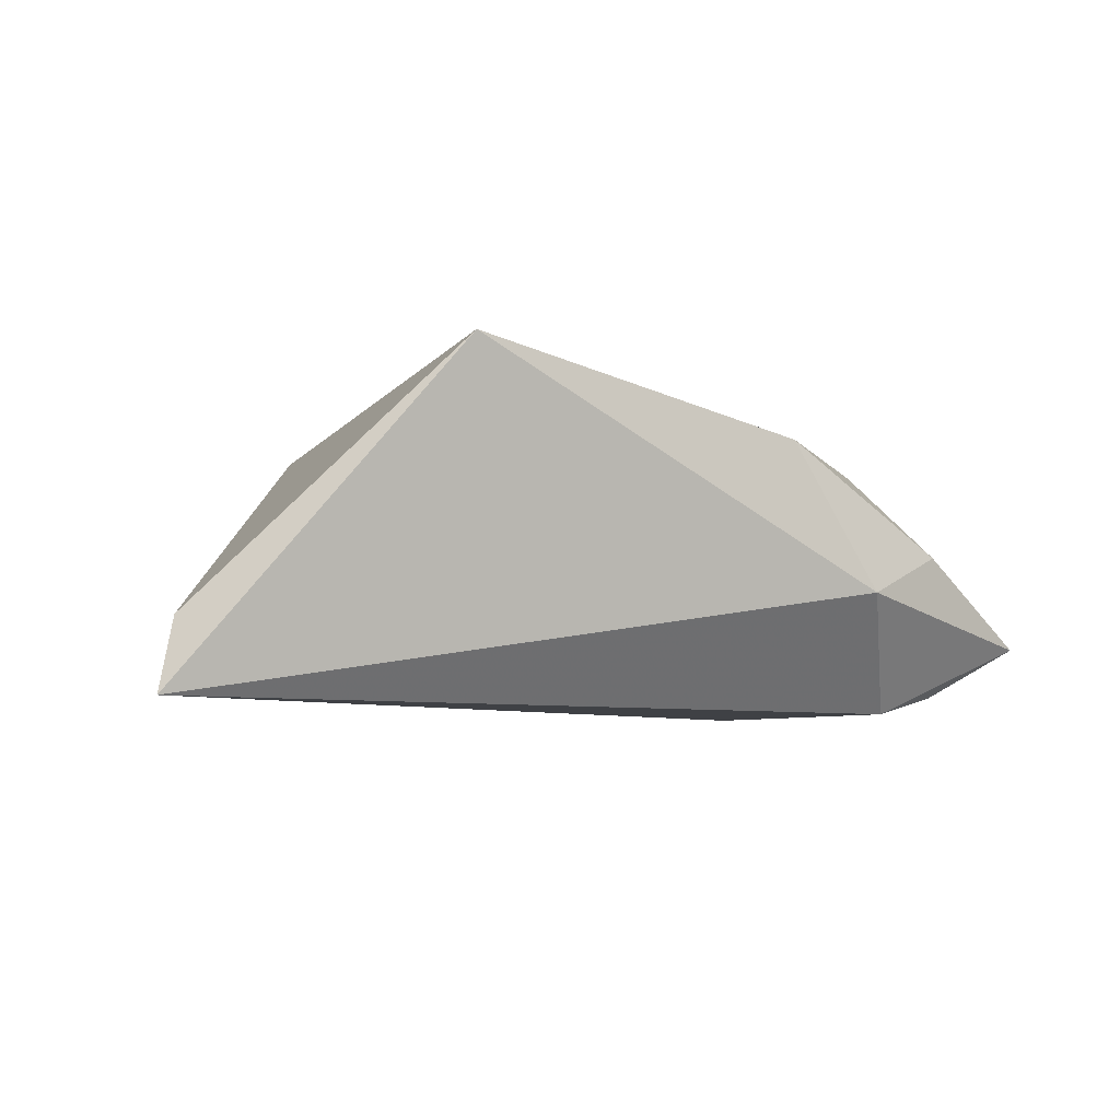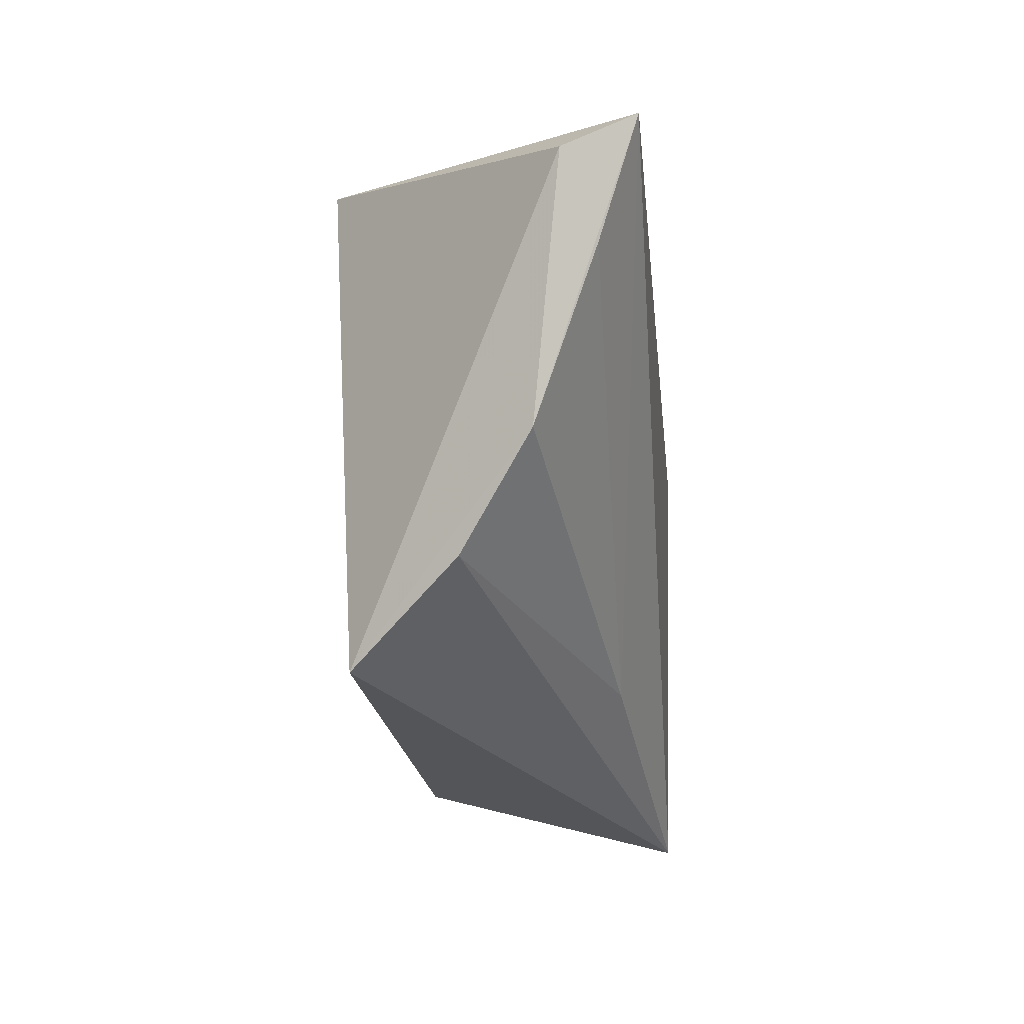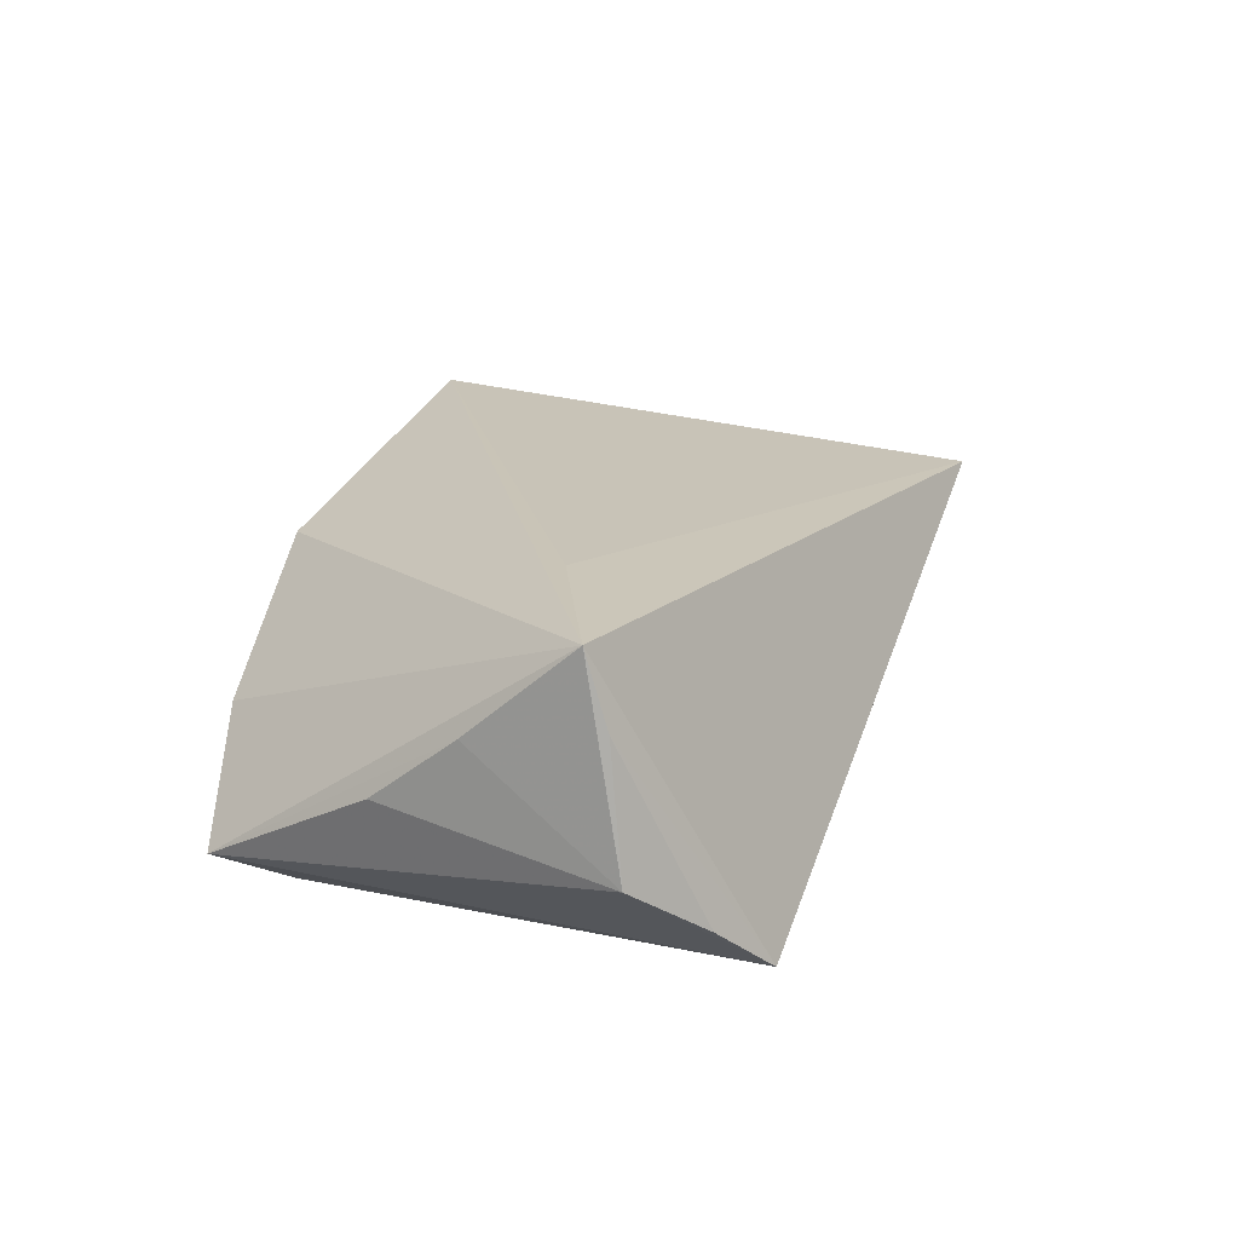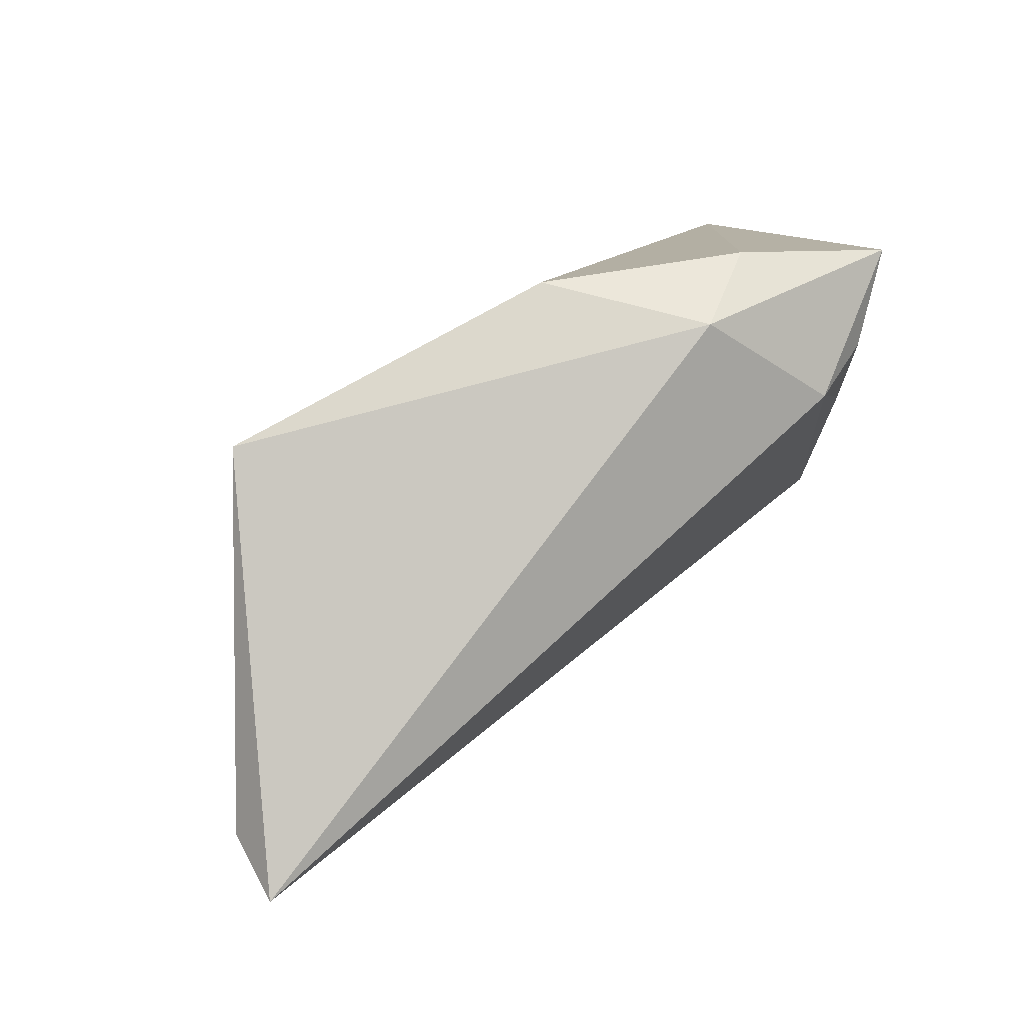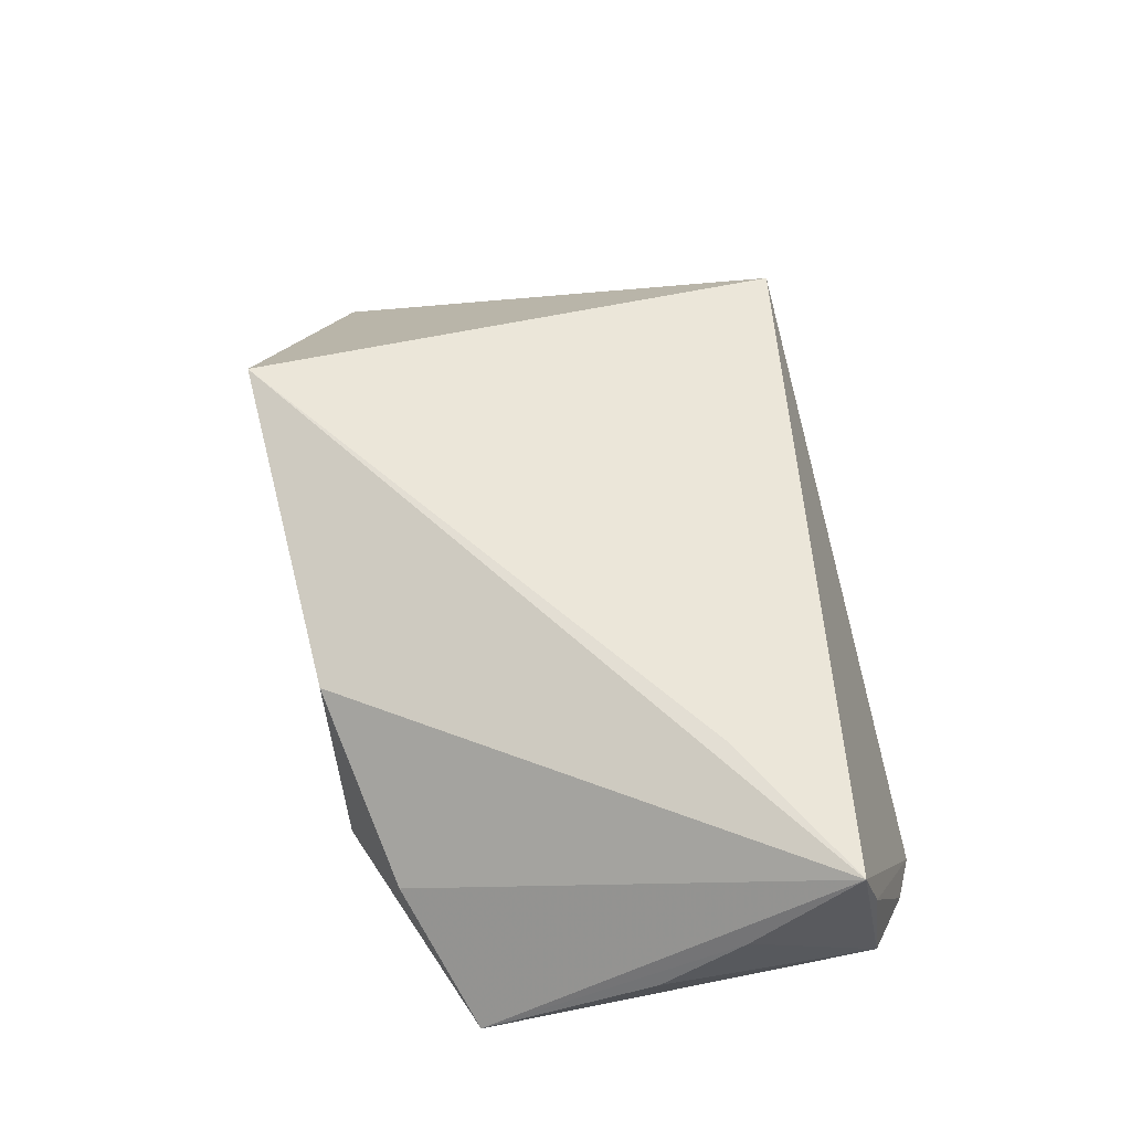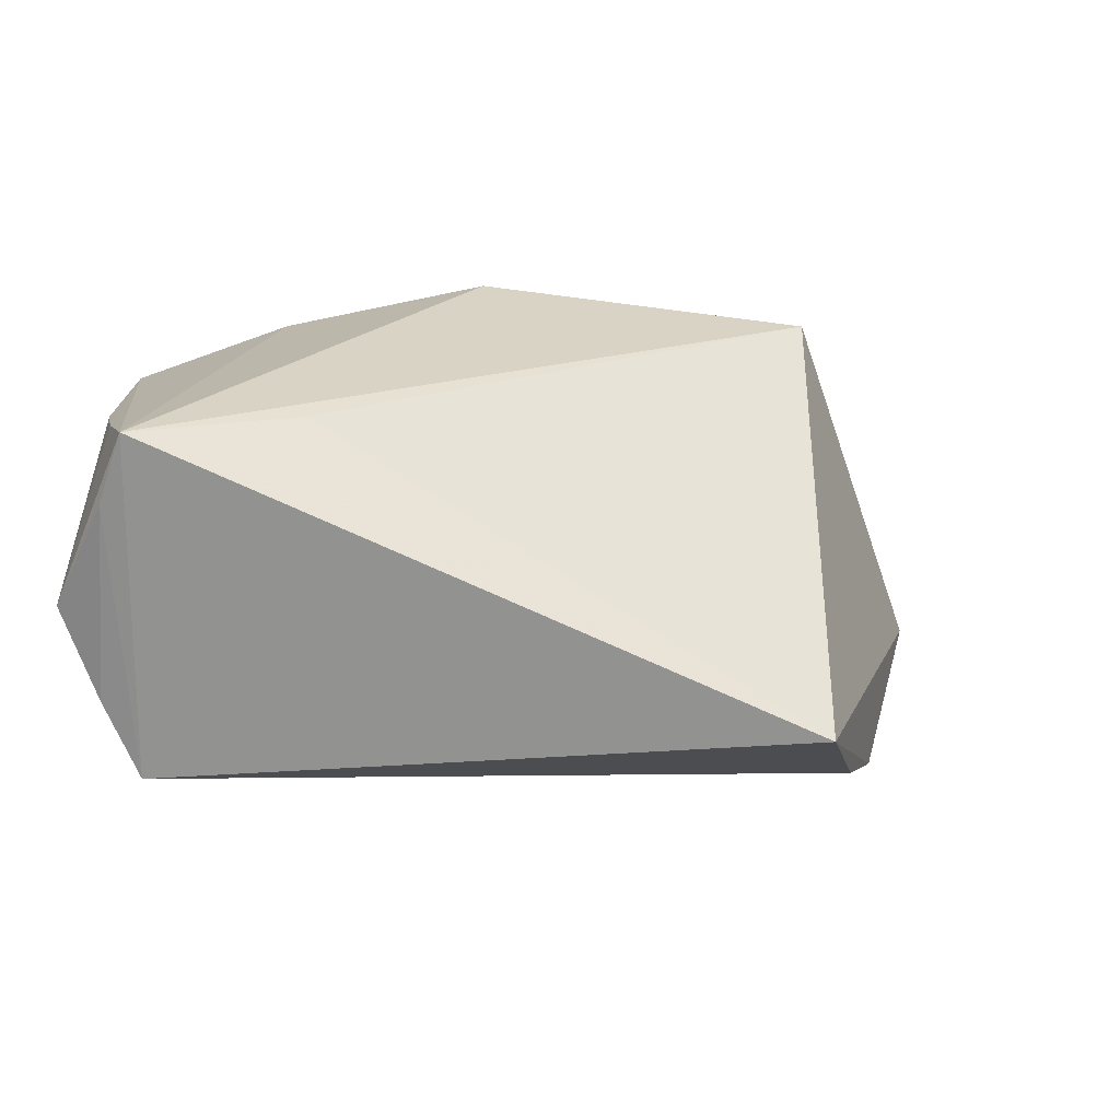
<metadata>
{"format":"obj","ext":"obj","renderer":"f3d","projection":"perspective","resolution":1024,"background":"white","views":[{"elev":-7.6,"azim":155.3,"up":"+Z"},{"elev":-27.8,"azim":96.0,"up":"+Y"},{"elev":18.8,"azim":-68.0,"up":"+Z"},{"elev":72.7,"azim":137.3,"up":"+Y"},{"elev":60.1,"azim":-104.6,"up":"+Z"},{"elev":-45.5,"azim":-21.8,"up":"+Y"}]}
</metadata>
<code>
v 0.04107 -0.02477 0.002985
v -0.02836 0.02115 -0.01934
v -0.04371 -0.03019 -0.01112
v -0.02047 0.03286 -0.00574
v -0.05044 -0.01975 0.01841
v 0.06191 0.01869 -0.01934
v -0.05016 -0.02221 0.01002
v -0.05106 -0.02385 -0.004851
v 0.03094 0.03286 0.02088
v -0.05034 0.002723 -0.0001246
v -0.04677 0.0232 -0.01087
v -0.03704 -0.0343 -0.01714
v 0.0004879 -0.02546 -0.01276
v -0.0372 0.01875 -0.01695
v -0.03122 0.02896 -0.0005897
v 0.0566 0.005428 -0.01423
v 0.05971 0.01652 -0.01029
v -0.03397 0.00936 -0.01856
v 0.03129 -0.0341 0.01666
v -0.03148 -0.009953 0.01918
v -0.05067 -0.007227 0.00761
v 0.04942 -0.01356 -0.006171
v -0.009434 0.03286 0.01177
f 8 11 12
f 5 12 19
f 6 9 17
f 17 9 19
f 4 9 6
f 6 17 22
f 22 17 19
f 19 9 20
f 20 5 19
f 9 5 20
f 8 12 3
f 10 11 8
f 9 4 23
f 23 5 9
f 6 22 16
f 19 12 1
f 1 22 19
f 14 12 11
f 11 4 2
f 2 14 11
f 2 4 6
f 6 12 2
f 12 5 7
f 7 3 12
f 7 5 8
f 8 3 7
f 21 5 11
f 11 10 21
f 8 5 21
f 21 10 8
f 15 4 11
f 15 23 4
f 11 5 15
f 5 23 15
f 13 1 12
f 22 1 13
f 13 16 22
f 13 12 6
f 6 16 13
f 12 14 18
f 18 2 12
f 14 2 18

</code>
